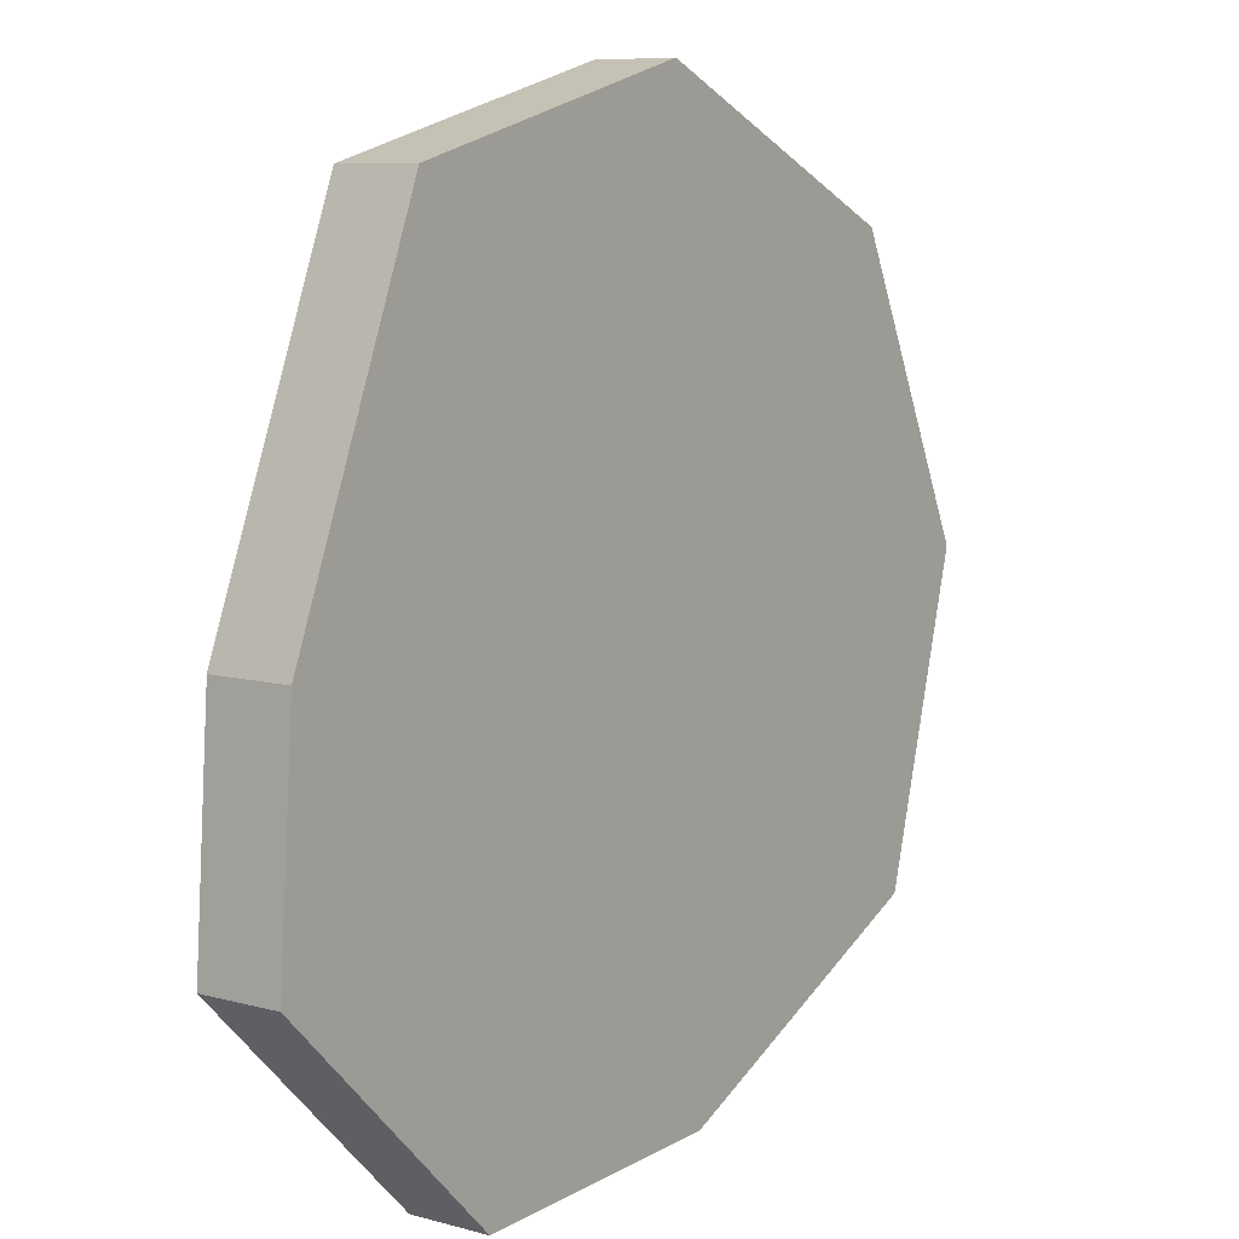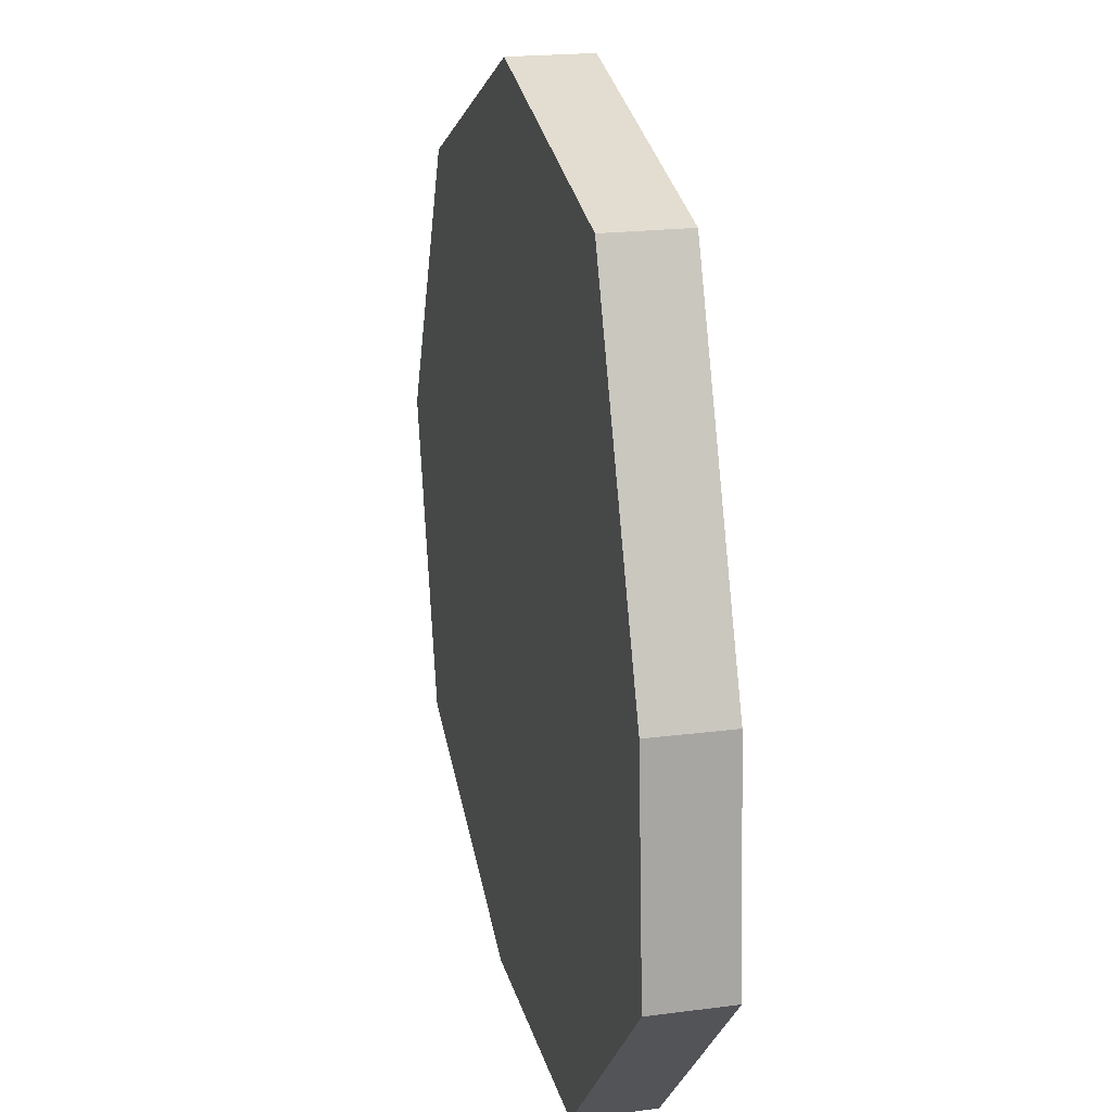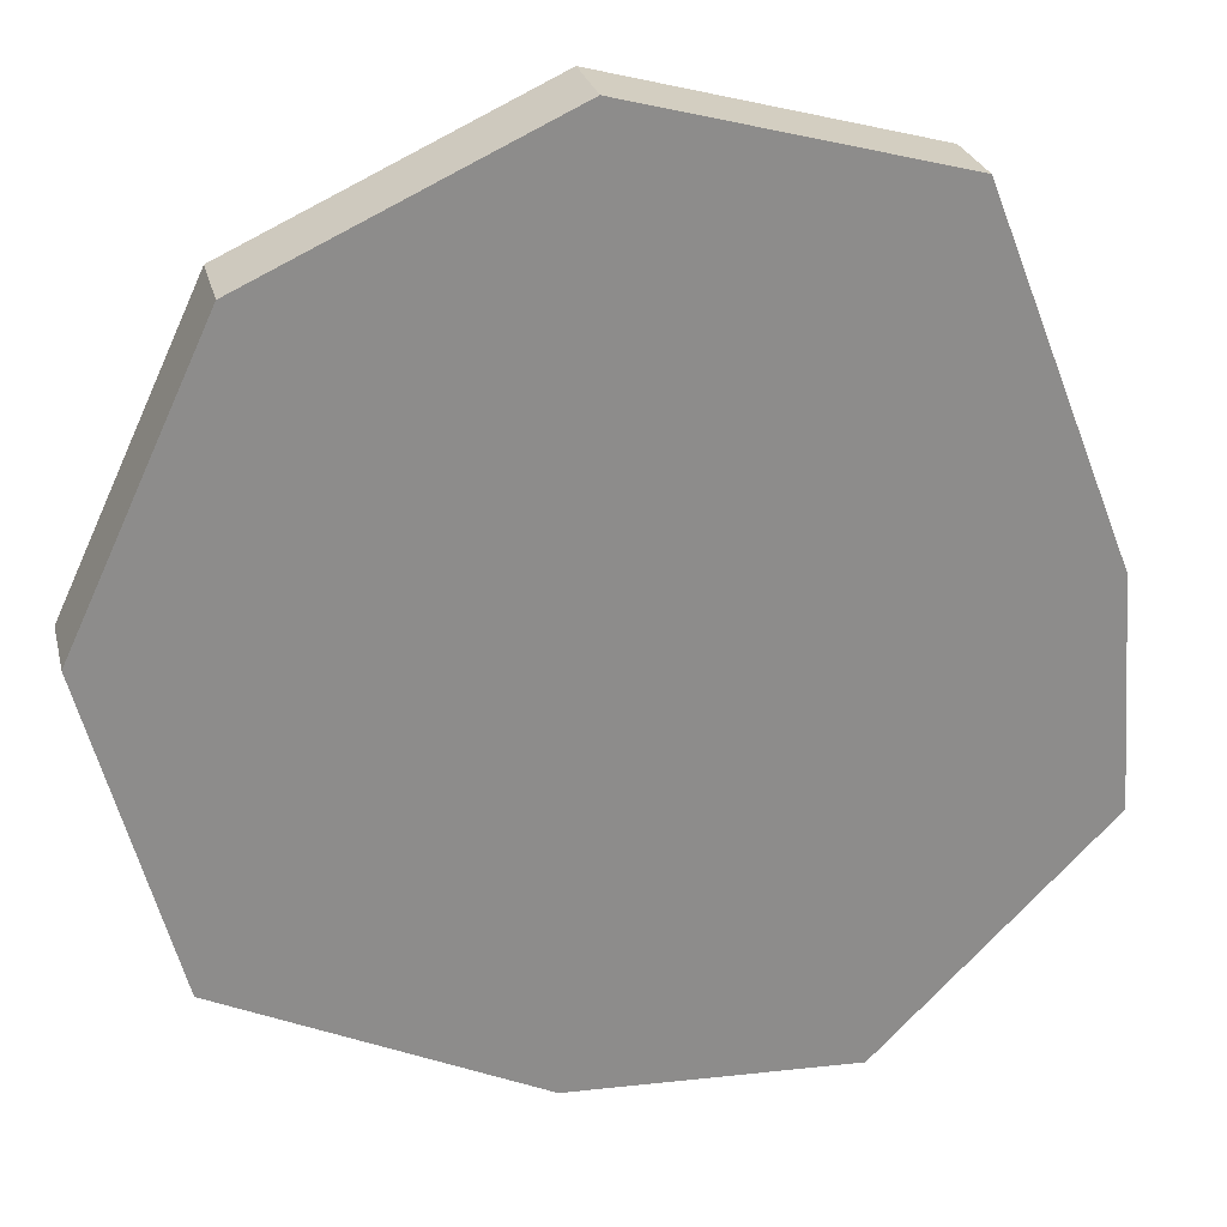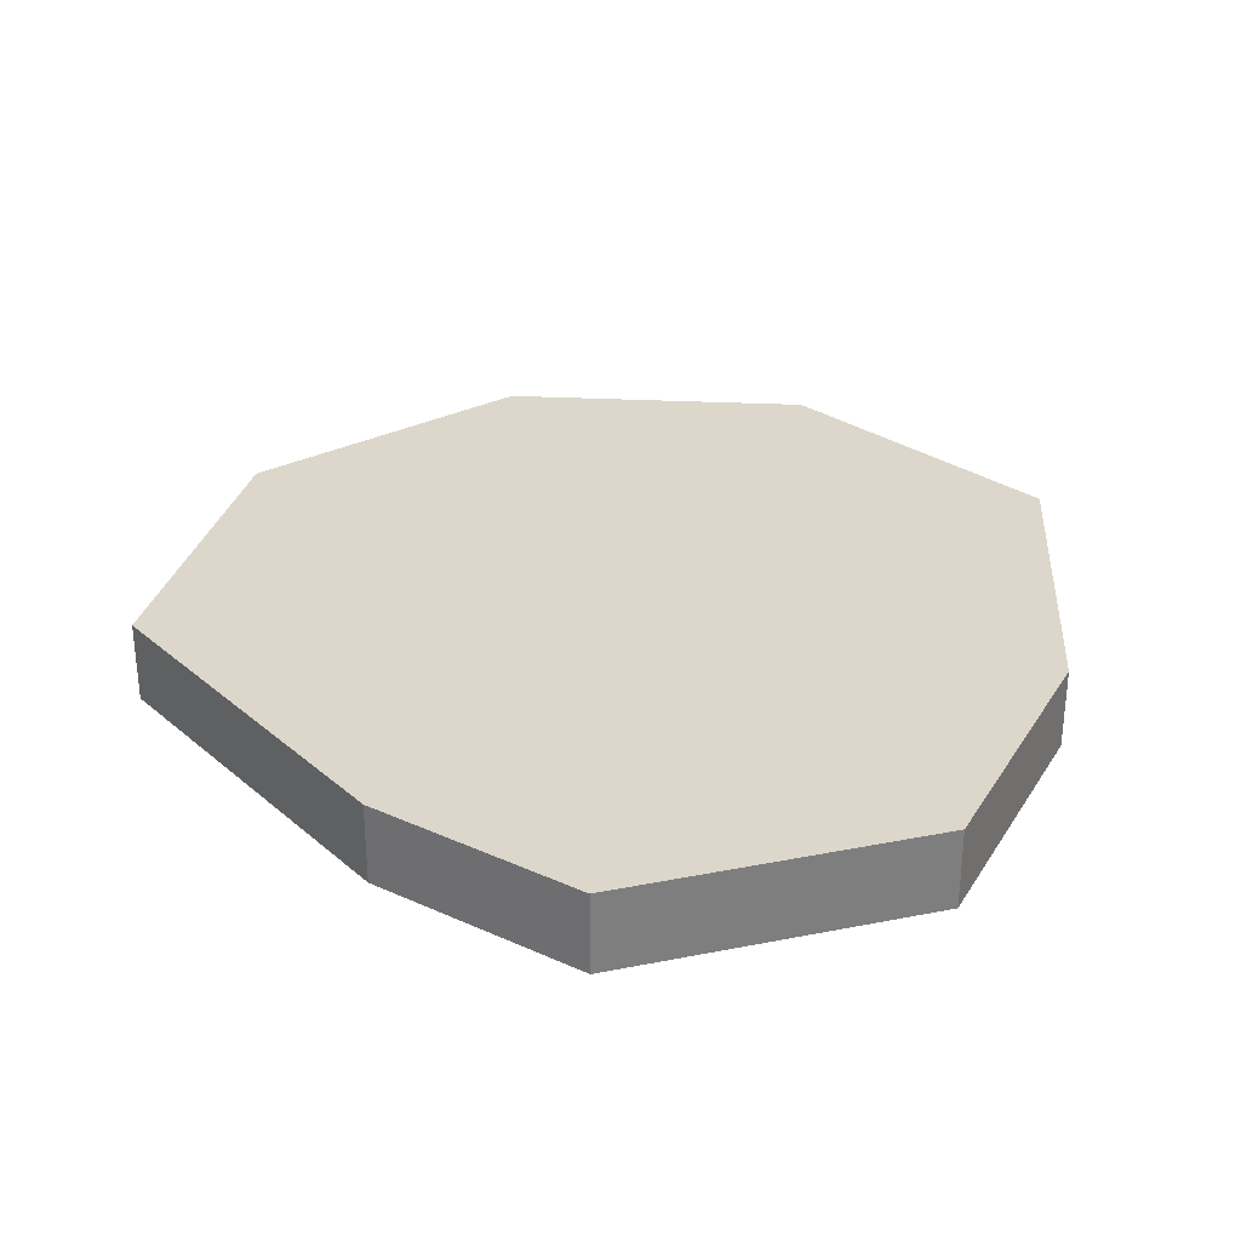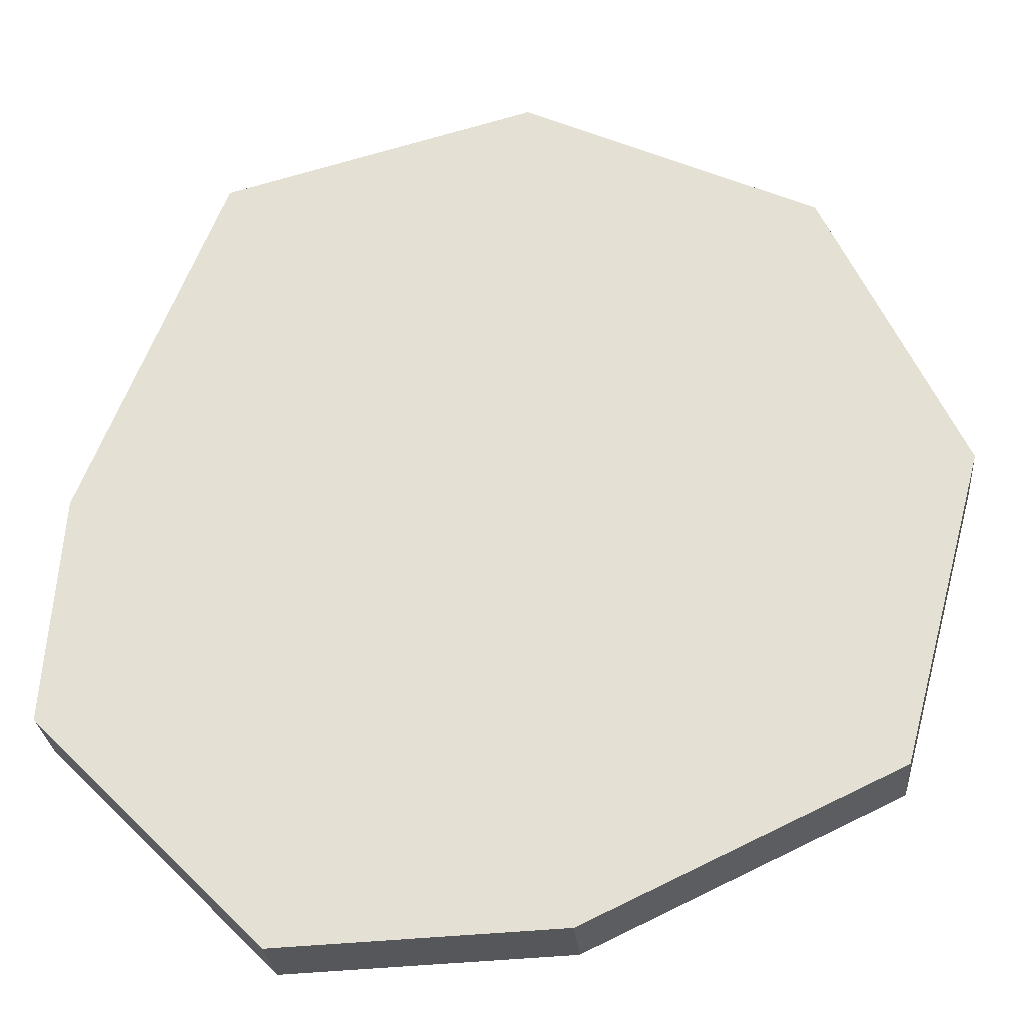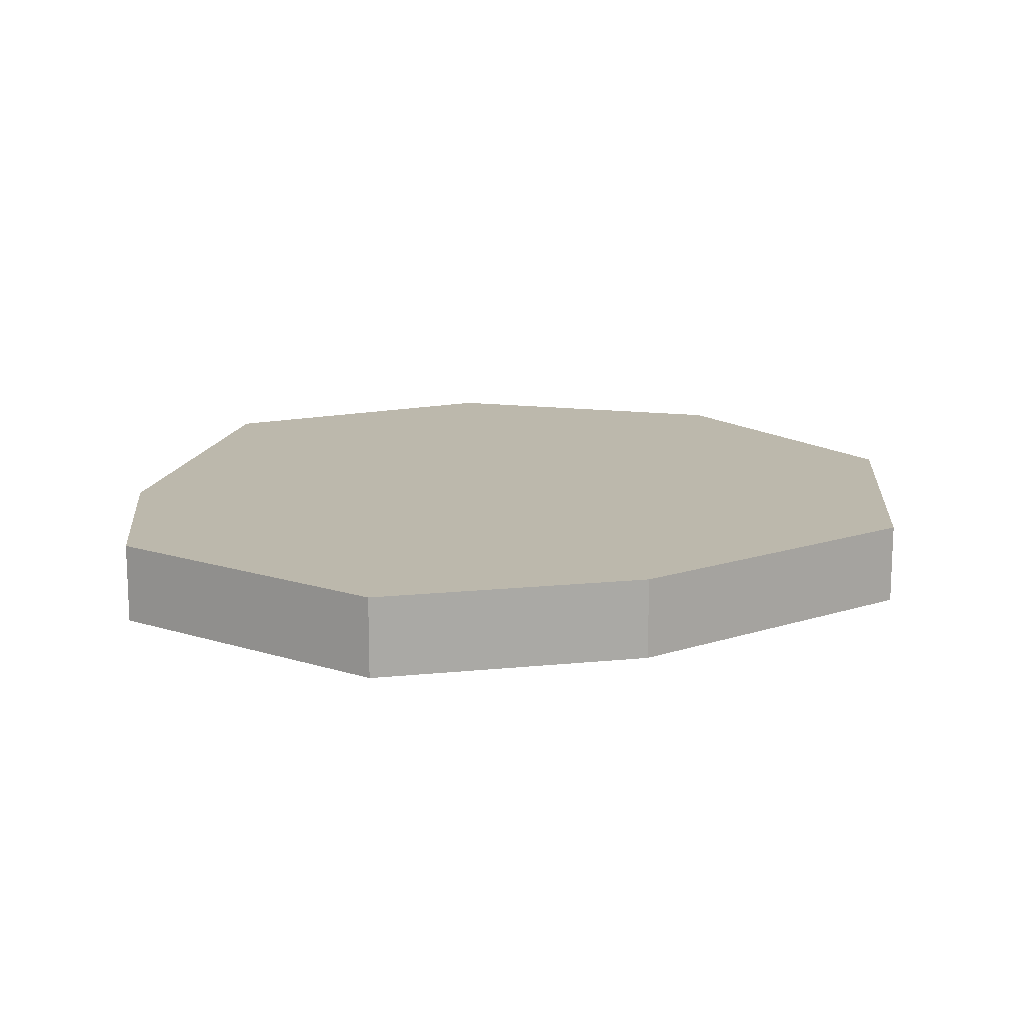
<metadata>
{"format":"obj","ext":"obj","renderer":"f3d","projection":"perspective","resolution":1024,"background":"white","views":[{"elev":8.3,"azim":126.8,"up":"+Z"},{"elev":19.8,"azim":76.3,"up":"+Z"},{"elev":25.9,"azim":-13.3,"up":"+Z"},{"elev":30.5,"azim":119.0,"up":"+Y"},{"elev":-26.9,"azim":-175.1,"up":"+Z"},{"elev":14.6,"azim":169.8,"up":"+Y"}]}
</metadata>
<code>
g default
v 12.98 0 -1.54
v 10.82 0 -3.707
v 8.165 0 -3.594
v 5.253 0 -2.216
v 4.46 0 0.7443
v 5.755 0 3.522
v 8.532 0 4.817
v 11.49 0 4.024
v 12.83 0 0.6309
v 12.98 0.7732 -1.54
v 10.82 0.7732 -3.707
v 8.165 0.7732 -3.594
v 5.253 0.7732 -2.216
v 4.46 0.7732 0.7443
v 5.755 0.7732 3.522
v 8.532 0.7732 4.817
v 11.49 0.7732 4.024
v 12.83 0.7732 0.6309
v 8.923 0 0.3538
v 8.923 0.7732 0.3538
g mIcePlatform
f 1 2 11 10
f 2 3 12 11
f 3 4 13 12
f 4 5 14 13
f 5 6 15 14
f 6 7 16 15
f 7 8 17 16
f 8 9 18 17
f 9 1 10 18
f 2 1 19
f 3 2 19
f 4 3 19
f 5 4 19
f 6 5 19
f 7 6 19
f 8 7 19
f 9 8 19
f 1 9 19
f 10 11 20
f 11 12 20
f 12 13 20
f 13 14 20
f 14 15 20
f 15 16 20
f 16 17 20
f 17 18 20
f 18 10 20

</code>
